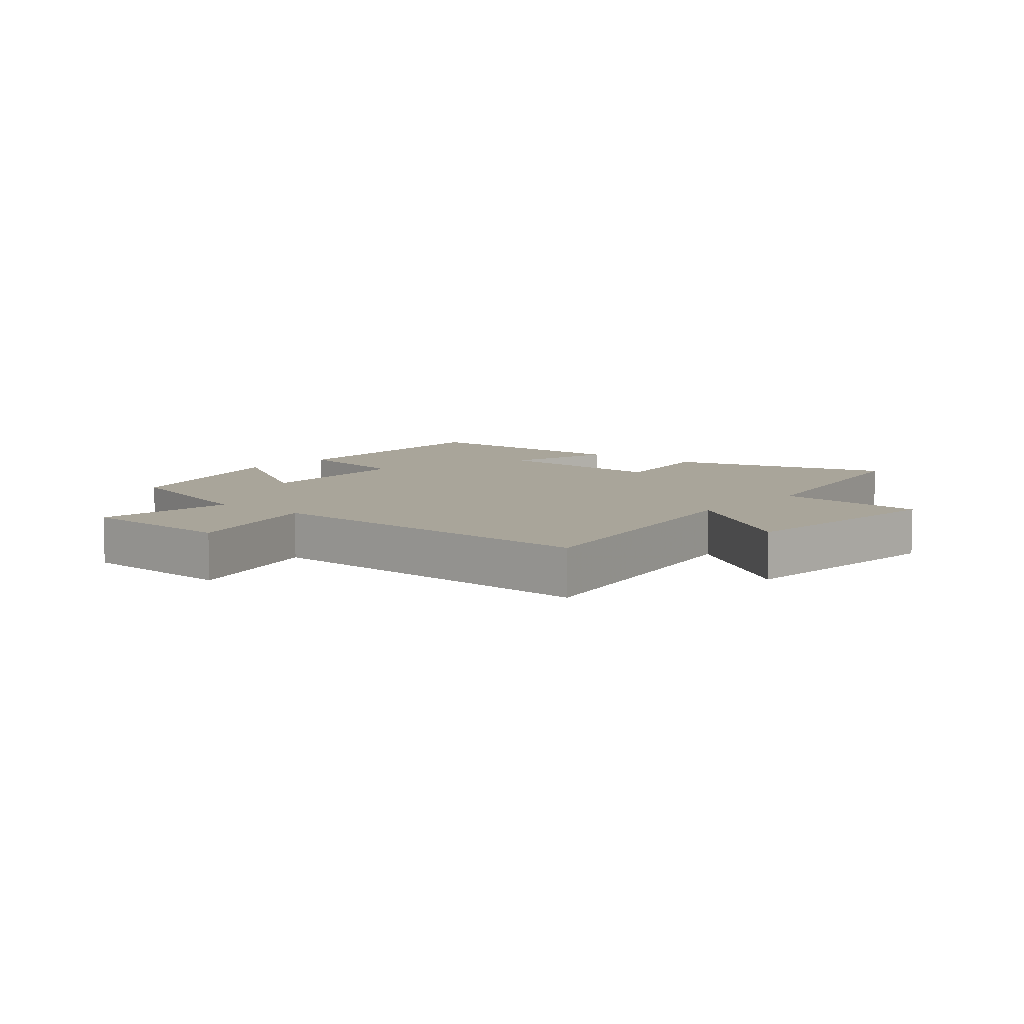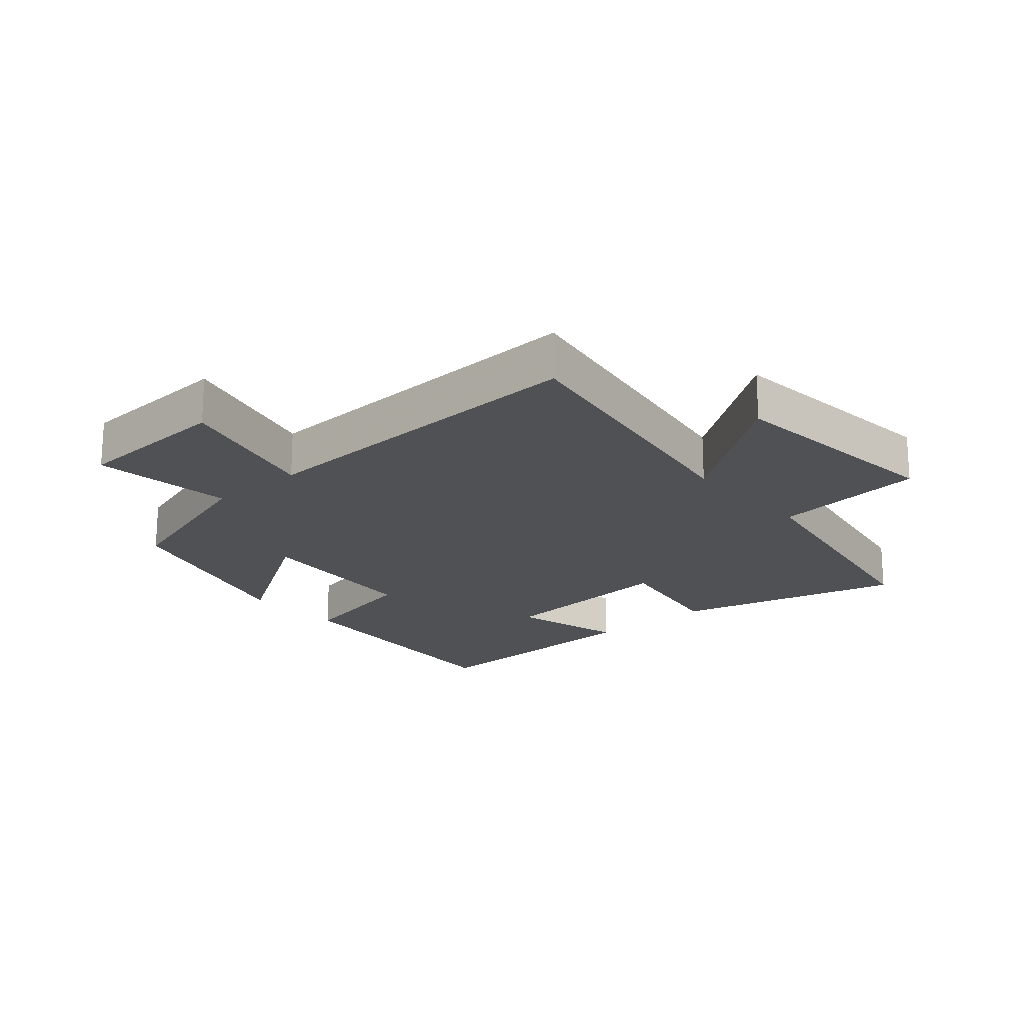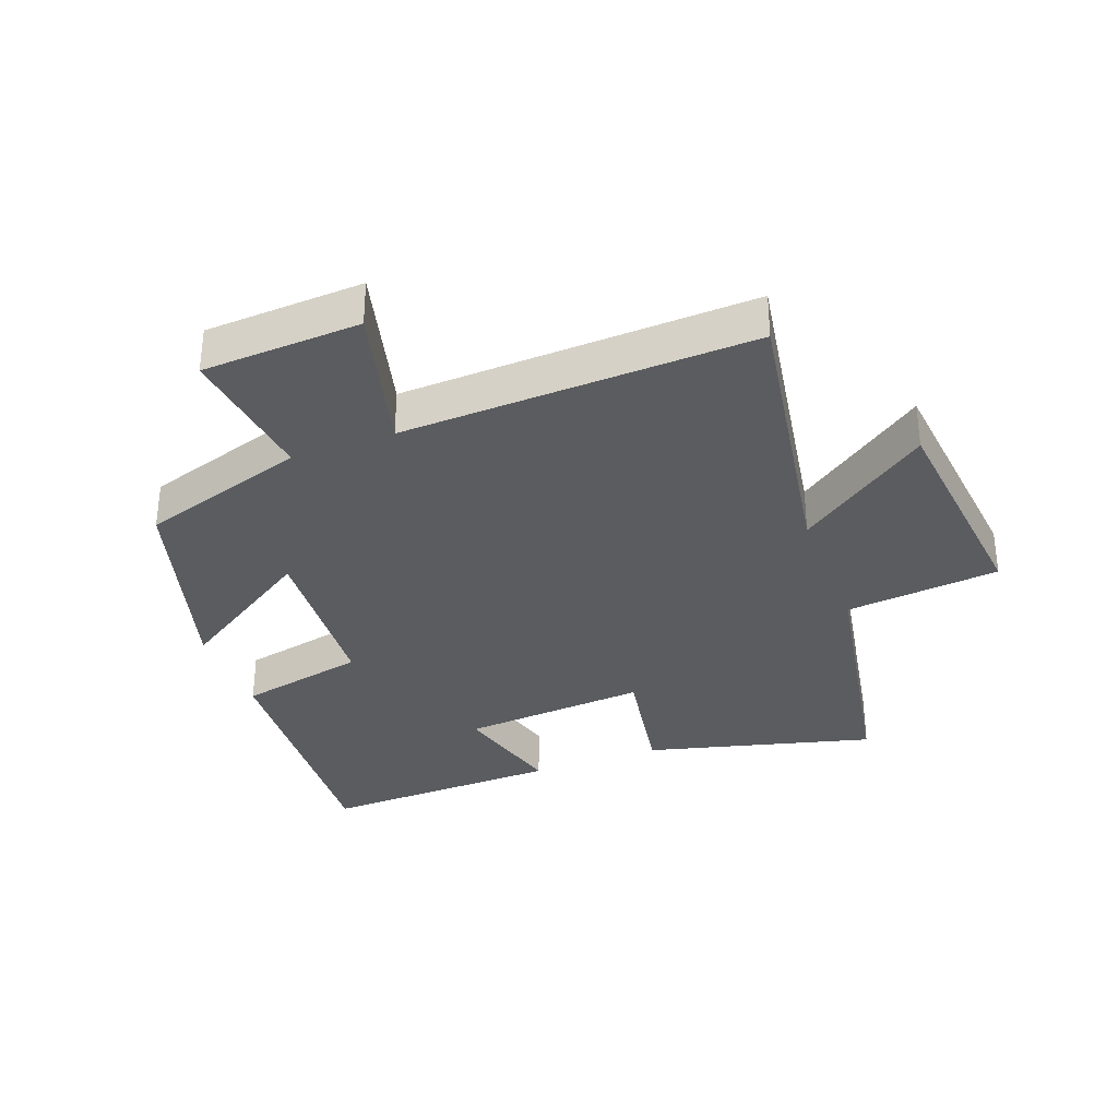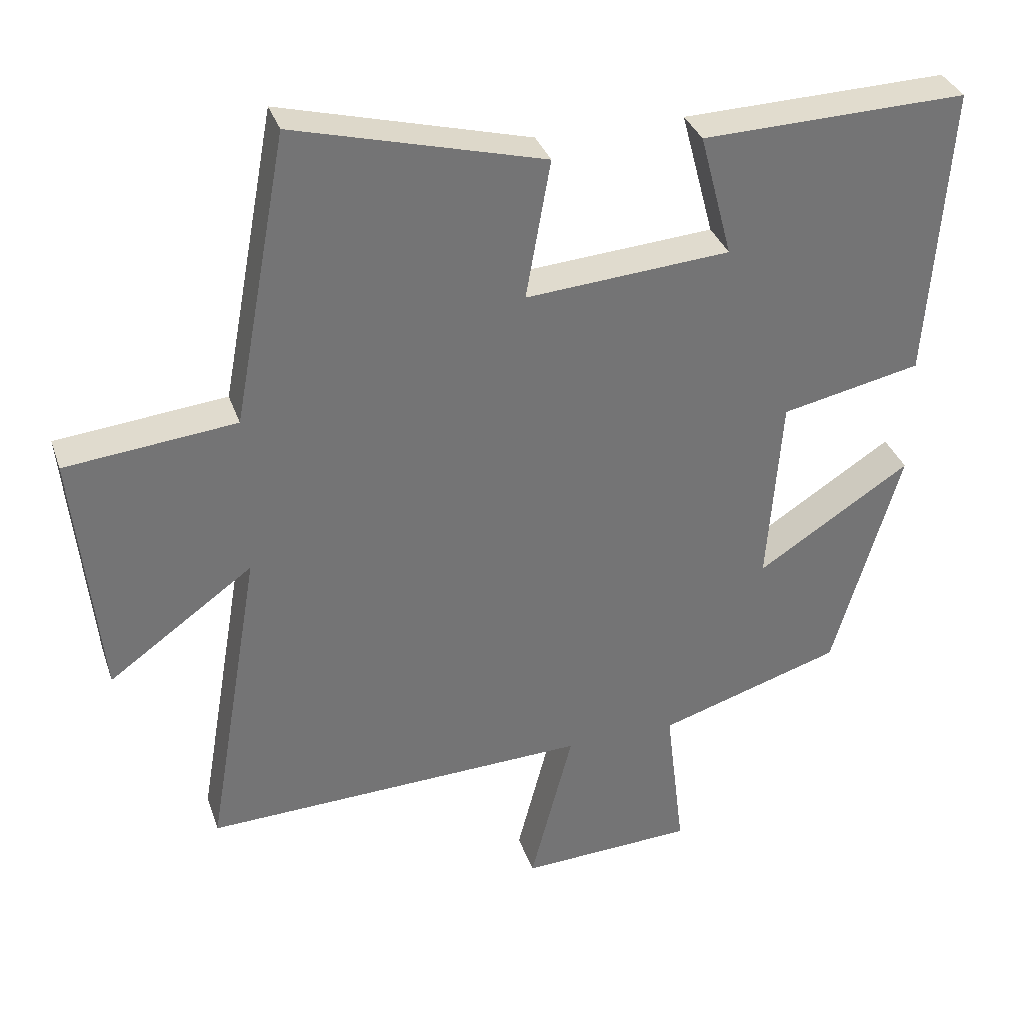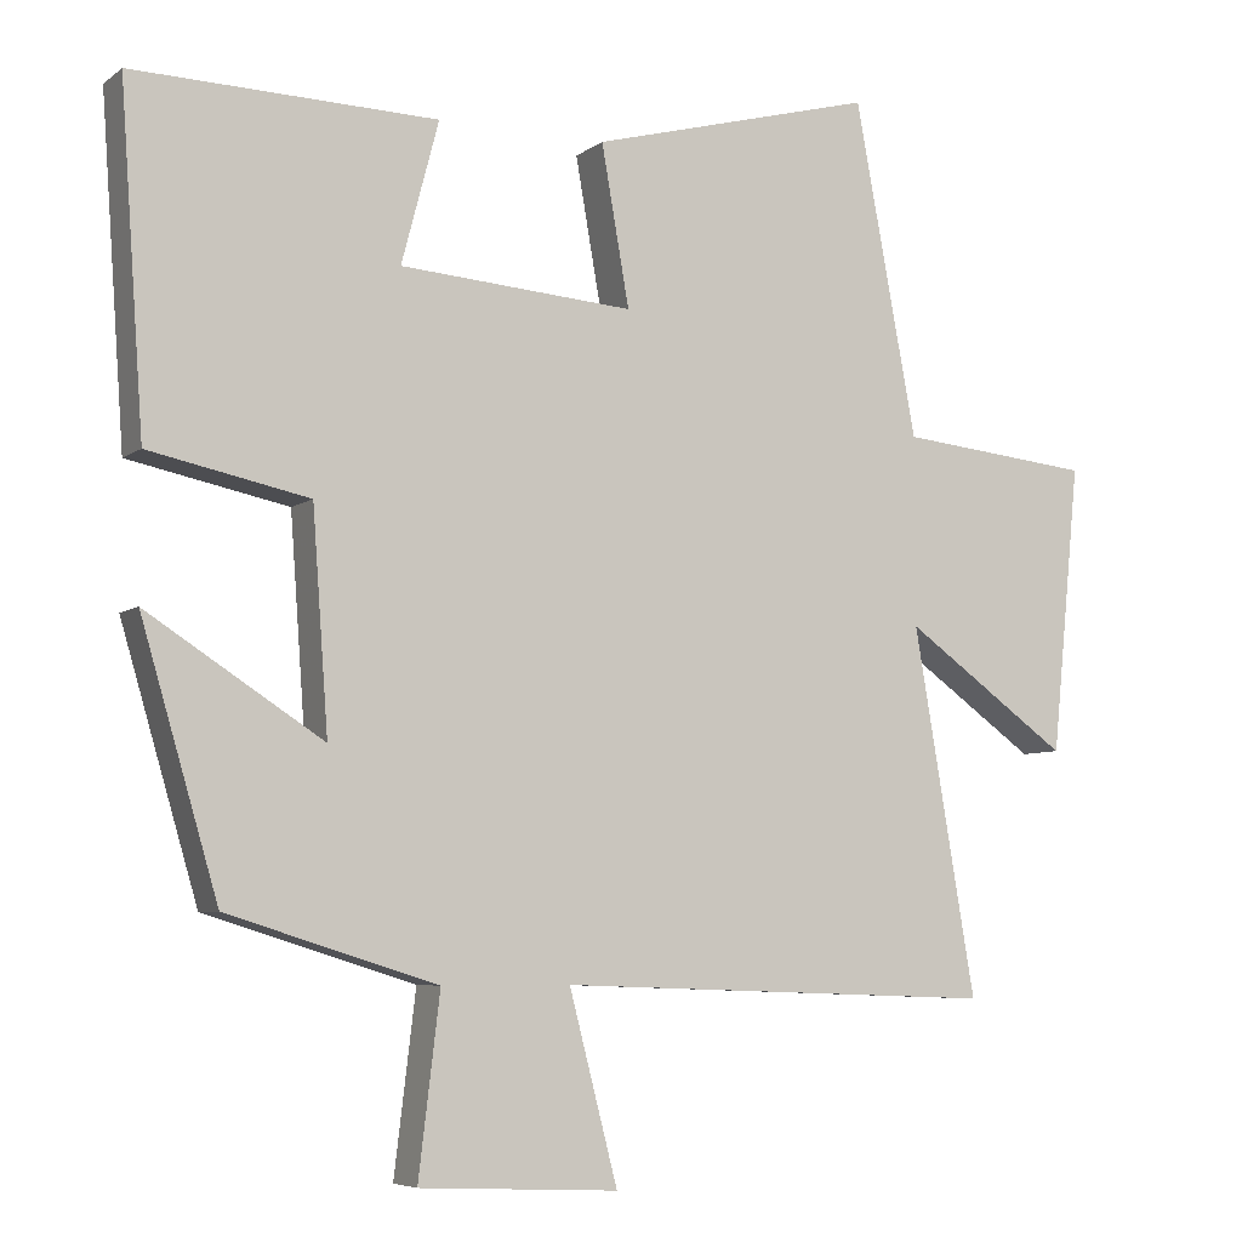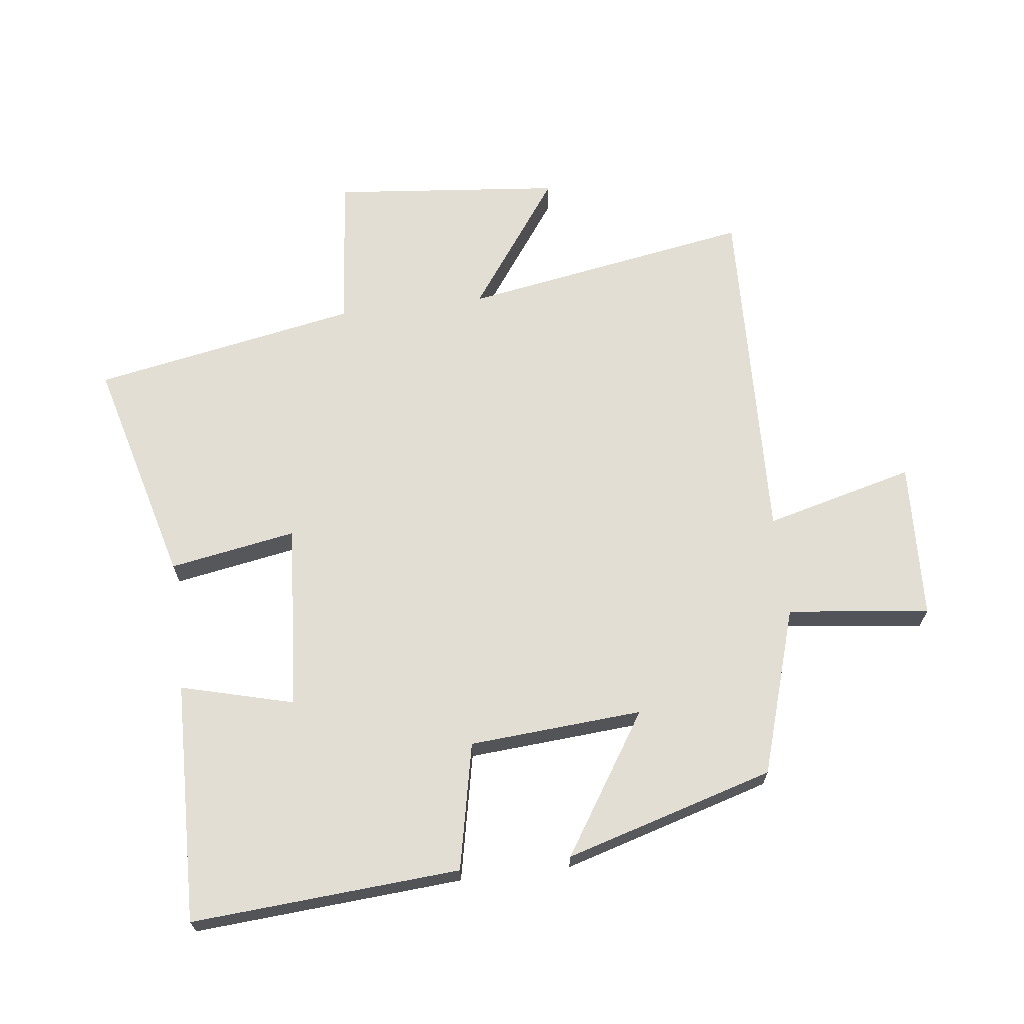
<metadata>
{"format":"obj","ext":"obj","renderer":"f3d","projection":"perspective","resolution":1024,"background":"white","views":[{"elev":7.5,"azim":-140.4,"up":"+Y"},{"elev":-19.8,"azim":-138.8,"up":"+Y"},{"elev":-33.6,"azim":-159.2,"up":"+Y"},{"elev":34.1,"azim":-17.6,"up":"+Z"},{"elev":-6.2,"azim":153.0,"up":"+Z"},{"elev":67.3,"azim":83.0,"up":"+Y"}]}
</metadata>
<code>
v 0.403 0.07 -0.418
v 0.139 0.07 -0.5
v 0.166 0.07 -0.724
v -0.084 0.07 -0.736
v -0.023 0.07 -0.5
v -0.578 0.07 -0.52
v -0.5 0.07 -0.061
v -0.708 0.07 -0.21
v -0.744 0.07 0.152
v -0.5 0.07 0.177
v -0.422 0.07 0.595
v -0.064 0.07 0.5
v -0.099 0.07 0.3
v 0.195 0.07 0.322
v 0.148 0.07 0.5
v 0.53 0.07 0.51
v 0.5 0.07 0.086
v 0.299 0.07 0.044
v 0.279 0.07 -0.23
v 0.5 0.07 -0.088
v 0.403 0 -0.418
v 0.139 0 -0.5
v 0.166 0 -0.724
v -0.084 0 -0.736
v -0.023 0 -0.5
v -0.578 0 -0.52
v -0.5 0 -0.061
v -0.708 0 -0.21
v -0.744 0 0.152
v -0.5 0 0.177
v -0.422 0 0.595
v -0.064 0 0.5
v -0.099 0 0.3
v 0.195 0 0.322
v 0.148 0 0.5
v 0.53 0 0.51
v 0.5 0 0.086
v 0.299 0 0.044
v 0.279 0 -0.23
v 0.5 0 -0.088
f 19 20 1 2
f 18 19 2
f 15 16 17 18
f 14 15 18
f 13 14 18 2
f 10 11 12 13
f 10 13 2 3
f 7 8 9 10
f 5 6 7
f 5 7 10
f 3 4 5
f 3 5 10
f 22 21 40 39
f 22 39 38
f 38 37 36 35
f 38 35 34
f 22 38 34 33
f 33 32 31 30
f 23 22 33 30
f 30 29 28 27
f 27 26 25
f 30 27 25
f 25 24 23
f 30 25 23
f 1 21 22 2
f 2 22 23 3
f 3 23 24 4
f 4 24 25 5
f 5 25 26 6
f 6 26 27 7
f 7 27 28 8
f 8 28 29 9
f 9 29 30 10
f 10 30 31 11
f 11 31 32 12
f 12 32 33 13
f 13 33 34 14
f 14 34 35 15
f 15 35 36 16
f 16 36 37 17
f 17 37 38 18
f 18 38 39 19
f 19 39 40 20
f 20 40 21 1

</code>
